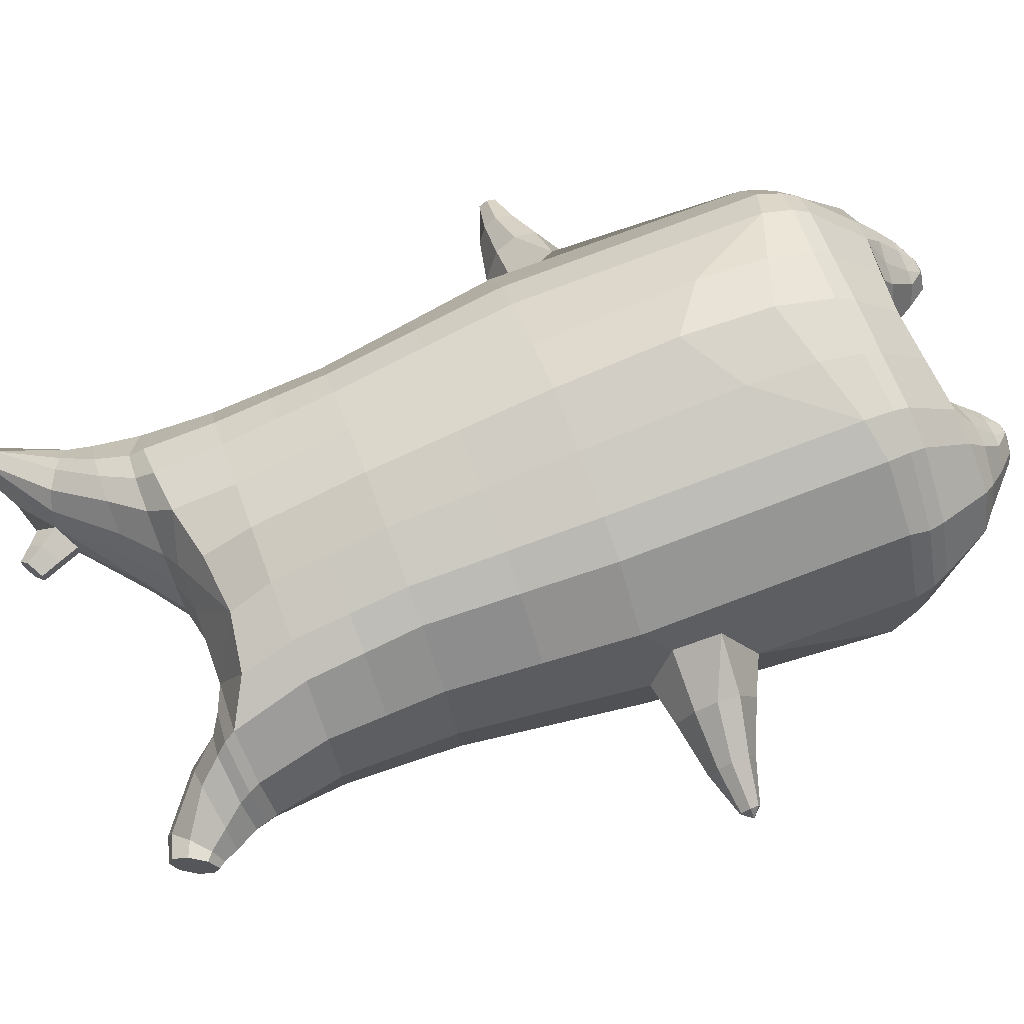
<metadata>
{"format":"obj","ext":"obj","renderer":"f3d","projection":"perspective","resolution":1024,"background":"white","views":[{"elev":61.8,"azim":-109.9,"up":"+Z"}]}
</metadata>
<code>
o korok
v 0 -0.5181 0.2802
v 0 1.042 0.1726
v -0.2328 -0.5553 0.2198
v -0.2624 1.043 0.1254
v -0.3022 -0.566 0.1827
v -0.3536 1.093 0.06784
v -0.39 -0.5763 0.1108
v -0.4419 1.075 -0.02381
v -0.4275 -0.5762 0.00254
v -0.48 1.056 -0.1246
v -0.395 -0.5765 -0.1107
v -0.4419 1.057 -0.2272
v -0.3023 -0.5691 -0.2056
v -0.3536 1.059 -0.3206
v -0.2329 -0.5619 -0.2608
v -0.2624 0.9999 -0.3685
v -0 -0.5455 -0.364
v -0 0.9908 -0.4149
v 0 0.9324 0.2303
v -0.2452 0.9269 0.1673
v -0.3246 0.9236 0.1303
v -0.4157 0.9139 0.01951
v -0.45 0.9025 -0.1112
v -0.4157 0.8911 -0.2419
v -0.3246 0.8814 -0.3526
v -0.2452 0.8781 -0.3897
v -0 0.8726 -0.4527
v 0 0.6792 0.3099
v -0.2452 0.6731 0.2404
v -0.3182 0.6693 0.1967
v -0.4157 0.6578 0.06581
v -0.45 0.6443 -0.08858
v -0.4157 0.6308 -0.243
v -0.3182 0.6193 -0.3739
v -0.2452 0.6155 -0.4176
v -0 0.609 -0.492
v 0 0.2688 0.411
v -0.2724 0.2597 0.3269
v -0.3536 0.2552 0.2729
v -0.4995 0.2283 -0.05232
v -0.3536 0.199 -0.402
v -0.2724 0.1942 -0.4565
v -0 0.1853 -0.5452
v -0.1633 -0.5796 0.1384
v -0.09504 -0.5758 -0.006032
v -0.1634 -0.5802 -0.1505
v 0 -0.2147 0.4641
v -0.2724 -0.308 0.3834
v -0.3536 -0.333 0.3324
v -0.5225 -0.3685 5e-06
v -0.3986 -0.2833 -0.367
v -0.3147 -0.2454 -0.4654
v -0 -0.1606 -0.599
v 0 -0.4061 0.3871
v -0.2587 -0.4175 0.3503
v -0.3357 -0.4269 0.3037
v -0.4487 -0.4408 0.1648
v -0.4943 -0.453 0.001268
v -0.4663 -0.4552 -0.1619
v -0.3356 -0.46 -0.3197
v -0.2586 -0.466 -0.395
v -0 -0.4808 -0.4887
v 0 -0.3562 0.42
v -0.2656 -0.3782 0.371
v -0.3447 -0.3877 0.3218
v -0.4604 -0.4026 0.1746
v -0.5122 -0.4159 0.000756
v -0.4824 -0.4194 -0.1729
v -0.3447 -0.4257 -0.3397
v -0.2656 -0.4325 -0.4181
v -0 -0.4469 -0.5161
v -0.2837 -0.6599 0.0859
v -0.3237 -0.6554 0.04384
v -0.3393 -0.6523 -0.006107
v -0.3238 -0.6509 -0.05642
v -0.2838 -0.6512 -0.09927
v -0.1787 -0.6594 -0.07122
v -0.1789 -0.6661 0.0563
v -0.1616 -0.6641 -0.008061
v -0.2805 -0.6977 0.02878
v -0.2914 -0.6955 0.005058
v -0.2807 -0.6948 -0.01897
v -0.2496 -0.6961 -0.03941
v -0.1874 -0.7038 0.003967
v -0.2986 -0.6095 0.1388
v -0.2987 -0.607 -0.1601
v -0.3616 -0.6105 -0.08643
v -0.3854 -0.611 -0.0028
v -0.1641 -0.5994 -0.123
v -0.3615 -0.6123 0.07704
v -0.1643 -0.6036 0.1086
v -0.1229 -0.6032 -0.007671
v -0.2071 -0.6646 0.07125
v -0.2544 -0.6618 0.08496
v -0.207 -0.6568 -0.08561
v -0.2545 -0.6532 -0.09866
v -0.2121 -0.7037 0.03753
v -0.2399 -0.7019 0.04602
v -0.2277 -0.7163 0.01283
v -0.2122 -0.6997 -0.02881
v -0.2518 -0.6046 0.1548
v -0.2044 -0.6 0.1403
v -0.2045 -0.5984 -0.1538
v -0.2519 -0.6034 -0.1674
v -0.1163 -0.5335 0.2564
v -0.1362 1.026 0.1598
v -0.1226 0.9301 0.2038
v -0.1226 0.6768 0.2826
v -0.1362 0.2655 0.3726
v -0.1362 -0.2594 0.4297
v -0.1294 -0.4094 0.3739
v -0.1328 -0.3648 0.4005
v -0.1164 -0.5545 -0.3165
v -0.1362 0.9771 -0.3995
v -0.1226 0.875 -0.4261
v -0.1226 0.6118 -0.4598
v -0.1362 0.1892 -0.506
v -0.1573 -0.1811 -0.5591
v -0.1293 -0.4755 -0.4463
v -0.1328 -0.4422 -0.4717
v -0.5197 -0.009258 -0.02655
v -0.6023 0.02744 -0.04915
v -0.5949 0.2069 -0.06655
v -0.5843 0.06069 -0.1313
v -0.5797 0.1089 -0.1478
v -0.6179 0.1294 0.03611
v -0.6174 0.07857 0.03022
v -0.7022 0.08606 -0.1305
v -0.7003 0.1242 -0.1468
v -0.7131 0.07215 -0.08257
v -0.716 0.1807 -0.09589
v -0.7289 0.1374 -0.03273
v -0.7251 0.09665 -0.03933
v -0.8064 0.1032 -0.1292
v -0.8058 0.1212 -0.1361
v -0.8109 0.1004 -0.1104
v -0.8122 0.1458 -0.116
v -0.8173 0.1265 -0.09045
v -0.8156 0.1074 -0.09273
v -0.8309 0.1219 -0.1179
v -0.5818 0.1603 -0.1295
v -0.7062 0.1564 -0.1304
v -0.8092 0.1434 -0.1277
v -0.4845 0.1786 0.05793
v -0.6118 0.1758 0.007017
v -0.7249 0.1652 -0.0551
v -0.8155 0.1463 -0.1026
v -0.5049 0.08071 0.1098
v -0.1362 -0.09825 0.4281
v 0 -0.004919 0.4606
v -0.463 -0.3531 0.1911
v -0.4643 0.2451 0.1385
v -0.5144 0.05686 -0.1766
v -0.4836 0.1594 -0.151
v -0.4591 0.2112 -0.242
v -0.5027 -0.3494 -0.1917
v 0.2328 -0.5553 0.2198
v 0.2474 1.082 0.1351
v 0.3022 -0.566 0.1827
v 0.3386 1.085 0.08864
v 0.39 -0.5763 0.1108
v 0.4293 1.079 -0.006779
v 0.4275 -0.5762 0.00254
v 0.4614 1.059 -0.1249
v 0.395 -0.5765 -0.1107
v 0.3023 -0.5691 -0.2056
v 0.3386 1.048 -0.3396
v 0.2329 -0.5619 -0.2608
v 0.2474 1.036 -0.3848
v 0.2452 0.9269 0.1673
v 0.3246 0.9236 0.1303
v 0.4157 0.9139 0.01951
v 0.45 0.9025 -0.1112
v 0.4157 0.8911 -0.2419
v 0.3246 0.8814 -0.3526
v 0.2452 0.8781 -0.3897
v 0.2452 0.6731 0.2404
v 0.3182 0.6693 0.1967
v 0.4157 0.6578 0.06581
v 0.45 0.6443 -0.08858
v 0.4157 0.6308 -0.243
v 0.3182 0.6193 -0.3739
v 0.2452 0.6155 -0.4176
v 0.2724 0.2597 0.3269
v 0.3536 0.2552 0.2729
v 0.4995 0.2283 -0.05232
v 0.3536 0.199 -0.402
v 0.2724 0.1942 -0.4565
v 0.1633 -0.5796 0.1384
v 0.09504 -0.5758 -0.006032
v 0.1634 -0.5802 -0.1505
v 0.2724 -0.308 0.3834
v 0.3536 -0.333 0.3324
v 0.5225 -0.3685 5e-06
v 0.3986 -0.2833 -0.367
v 0.3147 -0.2454 -0.4654
v 0.2587 -0.4175 0.3503
v 0.3357 -0.4269 0.3037
v 0.4487 -0.4408 0.1648
v 0.4943 -0.453 0.001268
v 0.4663 -0.4552 -0.1619
v 0.3356 -0.46 -0.3197
v 0.2586 -0.466 -0.395
v 0.2656 -0.3782 0.371
v 0.3447 -0.3877 0.3218
v 0.4604 -0.4026 0.1746
v 0.5122 -0.4159 0.000756
v 0.4824 -0.4194 -0.1729
v 0.3447 -0.4257 -0.3397
v 0.2656 -0.4325 -0.4181
v 0.2837 -0.6599 0.0859
v 0.3237 -0.6554 0.04384
v 0.3393 -0.6523 -0.006107
v 0.3238 -0.6509 -0.05642
v 0.2838 -0.6512 -0.09927
v 0.1787 -0.6594 -0.07122
v 0.1789 -0.6661 0.0563
v 0.1616 -0.6641 -0.008061
v 0.2805 -0.6977 0.02878
v 0.2914 -0.6955 0.005058
v 0.2807 -0.6948 -0.01897
v 0.2496 -0.6961 -0.03941
v 0.1874 -0.7038 0.003967
v 0.2986 -0.6095 0.1388
v 0.2987 -0.607 -0.1601
v 0.3616 -0.6105 -0.08643
v 0.3854 -0.611 -0.0028
v 0.1641 -0.5994 -0.123
v 0.3615 -0.6123 0.07704
v 0.1643 -0.6036 0.1086
v 0.1229 -0.6032 -0.007671
v 0.2071 -0.6646 0.07125
v 0.2544 -0.6618 0.08496
v 0.207 -0.6568 -0.08561
v 0.2545 -0.6532 -0.09866
v 0.2121 -0.7037 0.03753
v 0.2399 -0.7019 0.04602
v 0.2277 -0.7163 0.01283
v 0.2122 -0.6997 -0.02881
v 0.2518 -0.6046 0.1548
v 0.2044 -0.6 0.1403
v 0.2045 -0.5984 -0.1538
v 0.2519 -0.6034 -0.1674
v 0.1163 -0.5335 0.2564
v 0.1362 1.071 0.1559
v 0.1226 0.9301 0.2038
v 0.1226 0.6768 0.2826
v 0.1362 0.2655 0.3726
v 0.1362 -0.2594 0.4297
v 0.1294 -0.4094 0.3739
v 0.1328 -0.3648 0.4005
v 0.1164 -0.5545 -0.3165
v 0.1362 1.022 -0.4034
v 0.1226 0.875 -0.4261
v 0.1226 0.6118 -0.4598
v 0.1362 0.1892 -0.506
v 0.1573 -0.1811 -0.5591
v 0.1293 -0.4755 -0.4463
v 0.1328 -0.4422 -0.4717
v 0.5197 -0.009258 -0.02655
v 0.6023 0.02744 -0.04916
v 0.5949 0.2069 -0.06655
v 0.5843 0.0607 -0.1313
v 0.5797 0.1089 -0.1479
v 0.6178 0.1294 0.03613
v 0.6173 0.07857 0.03023
v 0.7028 0.08621 -0.1296
v 0.7011 0.1244 -0.1458
v 0.7133 0.07226 -0.08156
v 0.7162 0.1808 -0.09473
v 0.7285 0.1375 -0.03153
v 0.7248 0.09673 -0.0382
v 0.807 0.1034 -0.1272
v 0.8065 0.1215 -0.134
v 0.8113 0.1006 -0.1083
v 0.8126 0.146 -0.1139
v 0.8175 0.1267 -0.08832
v 0.8158 0.1076 -0.09063
v 0.8314 0.1222 -0.1156
v 0.5819 0.1603 -0.1295
v 0.7067 0.1566 -0.1293
v 0.8098 0.1436 -0.1256
v 0.4845 0.1786 0.05793
v 0.6118 0.1758 0.007036
v 0.7248 0.1653 -0.0539
v 0.8158 0.1465 -0.1005
v 0.5049 0.08071 0.1098
v 0.1362 -0.09825 0.4281
v 0.463 -0.3531 0.1911
v 0.4643 0.2451 0.1385
v 0.5144 0.05686 -0.1766
v 0.4836 0.1594 -0.151
v 0.4591 0.2112 -0.242
v 0.5027 -0.3494 -0.1917
v -0.2036 1.066 -0.2391
v -0.1386 1.076 -0.1264
v -0.2036 1.086 -0.01367
v 0.05122 1.093 0.06986
v -0.01378 1.085 -0.02826
v -0.06378 1.076 -0.1264
v -0.01378 1.068 -0.2245
v 0.05122 1.059 -0.3226
v -0.4619 1.123 -0.0465
v -0.3736 1.139 0.02178
v -0.495 1.106 -0.129
v -0.4619 1.109 -0.2132
v -0.3736 1.113 -0.2833
v -0.2986 1.134 -0.04451
v -0.2986 1.119 -0.217
v -0.2586 1.126 -0.1307
v -0.4932 1.168 -0.07467
v -0.4067 1.188 -0.02573
v -0.5236 1.158 -0.1335
v -0.4932 1.158 -0.1932
v -0.4067 1.168 -0.2448
v -0.3469 1.193 -0.08143
v -0.3469 1.184 -0.191
v -0.315 1.194 -0.1367
v 0.3861 1.19 0.02721
v 0.3277 1.192 0.05208
v 0.4642 1.184 -0.04726
v 0.4916 1.176 -0.1351
v 0.4642 1.168 -0.2229
v 0.3861 1.162 -0.2974
v 0.3277 1.159 -0.3223
v 0.2591 1.159 -0.3258
v 0.2591 1.193 0.05565
v 0.2015 1.164 -0.2764
v 0.2015 1.188 0.006199
v 0.1727 1.182 -0.06445
v 0.1547 1.176 -0.1351
v 0.1727 1.17 -0.2057
v 0.4556 1.261 -0.04031
v 0.4225 1.278 -0.02611
v 0.4898 1.237 -0.07408
v 0.5153 1.224 -0.1393
v 0.4898 1.226 -0.2058
v 0.4556 1.243 -0.2432
v 0.4225 1.257 -0.2601
v 0.3751 1.279 -0.2642
v 0.3751 1.3 -0.02581
v 0.3425 1.297 -0.2347
v 0.3425 1.312 -0.05804
v 0.5729 1.398 -0.1213
v 0.5949 1.381 -0.1531
v 0.5729 1.393 -0.1873
v 0.5572 1.43 -0.1265
v 0.5409 1.435 -0.1578
v 0.5572 1.424 -0.1876
v -0.3636 1.085 -0.3115
v -0.2586 1.092 -0.23
v -0.2586 1.11 -0.02712
v -0.3636 1.117 0.05439
v -0.4519 1.099 -0.03283
v -0.488 1.081 -0.1268
v -0.1986 1.101 -0.1286
v -0.4519 1.083 -0.2225
v 0.1102 1.115 0.02581
v 0.07219 1.108 -0.04466
v 0.3477 1.118 0.06417
v 0.1872 1.082 -0.3485
v 0.2716 1.082 -0.3508
v 0.04844 1.101 -0.1286
v 0.07219 1.094 -0.2124
v 0.3477 1.084 -0.3213
v 0.4293 1.058 -0.2447
v 0.1102 1.088 -0.2829
v 0.2716 1.121 0.09372
v 0.1872 1.12 0.09141
v -0.5217 1.209 -0.1009
v -0.4866 1.245 -0.0892
v -0.5379 1.19 -0.1363
v -0.5217 1.202 -0.1745
v -0.4866 1.236 -0.1923
v -0.4534 1.277 -0.1081
v -0.4534 1.271 -0.1792
v -0.4413 1.286 -0.1447
v -0.5398 1.223 -0.1022
v -0.5223 1.259 -0.09044
v -0.5479 1.204 -0.1375
v -0.5398 1.217 -0.1757
v -0.5223 1.25 -0.1935
v -0.5057 1.291 -0.1094
v -0.5057 1.285 -0.1804
v -0.4996 1.3 -0.1459
v 0.3261 1.308 -0.1911
v 0.2685 1.397 -0.1189
v 0.2685 1.391 -0.1894
v 0.3515 1.353 -0.1647
v 0.3515 1.356 -0.1367
v 0.291 1.411 -0.1428
v 0.291 1.409 -0.1683
v 0.2389 1.373 -0.1637
v 0.2389 1.375 -0.1412
v 0.4349 1.382 -0.1531
v 0.2769 1.283 -0.1322
v 0.2769 1.28 -0.1565
v 0.3261 1.316 -0.1029
v 0.297 1.35 -0.1903
v 0.321 1.383 -0.1396
v 0.321 1.38 -0.1665
v 0.2969 1.357 -0.1109
v 0.2582 1.327 -0.1602
v 0.2582 1.329 -0.1366
v 0 0.474 0.3605
v -0.2588 0.4665 0.2841
v -0.3359 0.4623 0.2352
v -0.4743 0.4362 -0.07032
v -0.3359 0.4091 -0.3876
v -0.2588 0.4048 -0.4367
v -0 0.3971 -0.5186
v -0.1294 0.4711 0.3276
v -0.1294 0.4005 -0.4828
v -0.4396 0.4514 0.1023
v -0.4373 0.421 -0.2424
v 0.2588 0.4665 0.2841
v 0.3359 0.4623 0.2352
v 0.4743 0.4362 -0.07032
v 0.3359 0.4091 -0.3876
v 0.2588 0.4048 -0.4367
v 0.1294 0.4711 0.3276
v 0.1294 0.4005 -0.4828
v 0.4396 0.4514 0.1023
v 0.4373 0.421 -0.2424
v 0 0.8058 0.2701
v -0.2452 0.8 0.2039
v -0.3214 0.7964 0.1635
v -0.4157 0.7859 0.04266
v -0.45 0.7734 -0.09988
v -0.4157 0.7609 -0.2424
v -0.3214 0.7504 -0.3633
v -0.2452 0.7468 -0.4036
v -0 0.7408 -0.4724
v -0.1226 0.8034 0.2432
v -0.1226 0.7434 -0.443
v 0.2452 0.8 0.2039
v 0.3214 0.7964 0.1635
v 0.4157 0.7859 0.04266
v 0.45 0.7734 -0.09988
v 0.4157 0.7609 -0.2424
v 0.3214 0.7504 -0.3633
v 0.2452 0.7468 -0.4036
v 0.1226 0.8034 0.2432
v 0.1226 0.7434 -0.443
f 107 106 4 20
f 20 4 6 21
f 21 6 8 22
f 22 8 10 23
f 23 10 12 24
f 24 12 14 25
f 25 14 16 26
f 115 114 18 27
f 435 115 27 433
f 431 25 26 432
f 430 24 25 431
f 429 23 24 430
f 428 22 23 429
f 427 21 22 428
f 426 20 21 427
f 434 107 20 426
f 412 108 29 406
f 406 29 30 407
f 407 30 31 414
f 414 31 32 408
f 408 32 33 415
f 415 33 34 409
f 409 34 35 410
f 413 116 36 411
f 118 117 43 53
f 51 41 42 52
f 156 155 41 51
f 40 144 152
f 48 38 39 49
f 110 149 48
f 76 96 83
f 112 110 48 64
f 64 48 49 65
f 65 49 151 66
f 66 151 50 67
f 67 50 156 68
f 68 156 51 69
f 69 51 52 70
f 120 118 53 71
f 113 119 62 17
f 13 60 61 15
f 11 59 60 13
f 9 58 59 11
f 7 57 58 9
f 5 56 57 7
f 3 55 56 5
f 105 111 55 3
f 119 120 71 62
f 60 69 70 61
f 59 68 69 60
f 58 67 68 59
f 57 66 67 58
f 56 65 66 57
f 55 64 65 56
f 111 112 64 55
f 72 73 80 98
f 95 77 100
f 88 87 75 74
f 85 90 73 72
f 78 93 97
f 92 91 78 79
f 87 86 76 75
f 89 92 79 77
f 90 88 74 73
f 100 84 99
f 94 72 98
f 73 74 81 80
f 103 89 77 95
f 74 75 82 81
f 101 85 72 94
f 75 76 83 82
f 79 78 97 84
f 86 104 96 76
f 77 79 84 100
f 91 102 93 78
f 3 5 85 101
f 98 80 99
f 80 81 99
f 81 82 99
f 82 83 99
f 84 97 99
f 17 1 105 3 44 45 46 15 113
f 7 9 88 90
f 46 45 92 89
f 11 13 86 87
f 45 44 91 92
f 13 15 104 86
f 5 7 90 85
f 9 11 87 88
f 15 46 89 103
f 44 3 102 91
f 97 98 99
f 83 100 99
f 101 102 3
f 103 104 15
f 103 95 96 104
f 83 96 95 100
f 94 98 97 93
f 93 102 101 94
f 54 63 112 111
f 1 54 111 105
f 63 47 110 112
f 47 150 149 110
f 405 28 108 412
f 425 19 107 434
f 19 2 106 107
f 61 70 120 119
f 15 61 119 113
f 70 52 118 120
f 52 42 117 118
f 410 35 116 413
f 432 26 115 435
f 26 16 114 115
f 154 153 125 141
f 121 148 127 122
f 144 40 123 145
f 124 125 153
f 126 127 148
f 122 127 133 130
f 146 131 137 147
f 141 125 129 142
f 125 124 128 129
f 145 123 131 146
f 127 126 132 133
f 124 122 130 128
f 137 143 135 140
f 133 132 138 139
f 128 130 136 134
f 130 133 139 136
f 142 129 135 143
f 129 128 134 135
f 135 134 140
f 138 147 137 140
f 139 138 140
f 134 136 140
f 136 139 140
f 131 142 143 137
f 123 141 142 131
f 40 154 141 123
f 126 145 146 132
f 132 146 147 138
f 151 121 50
f 40 155 154
f 153 121 122 124
f 148 144 145 126
f 48 149 109 38
f 149 150 37 109
f 151 152 144 148 121
f 49 39 152 151
f 121 153 154 155 156
f 50 121 156
f 246 170 158 245
f 170 171 160 158
f 171 172 162 160
f 172 173 164 162
f 173 174 366 164
f 174 175 167 366
f 175 176 169 167
f 254 27 18 253
f 444 433 27 254
f 441 442 176 175
f 440 441 175 174
f 439 440 174 173
f 438 439 173 172
f 437 438 172 171
f 436 437 171 170
f 443 436 170 246
f 421 416 177 247
f 416 417 178 177
f 417 423 179 178
f 423 418 180 179
f 418 424 181 180
f 424 419 182 181
f 419 420 183 182
f 422 411 36 255
f 257 53 43 256
f 195 196 188 187
f 294 195 187 293
f 186 290 283
f 192 193 185 184
f 249 192 288
f 215 222 235
f 251 204 192 249
f 204 205 193 192
f 205 206 289 193
f 206 207 194 289
f 207 208 294 194
f 208 209 195 294
f 209 210 196 195
f 259 71 53 257
f 252 17 62 258
f 166 168 203 202
f 165 166 202 201
f 163 165 201 200
f 161 163 200 199
f 159 161 199 198
f 157 159 198 197
f 244 157 197 250
f 258 62 71 259
f 202 203 210 209
f 201 202 209 208
f 200 201 208 207
f 199 200 207 206
f 198 199 206 205
f 197 198 205 204
f 250 197 204 251
f 211 237 219 212
f 234 239 216
f 227 213 214 226
f 224 211 212 229
f 217 236 232
f 231 218 217 230
f 226 214 215 225
f 228 216 218 231
f 229 212 213 227
f 239 238 223
f 233 237 211
f 212 219 220 213
f 242 234 216 228
f 213 220 221 214
f 240 233 211 224
f 214 221 222 215
f 218 223 236 217
f 225 215 235 243
f 216 239 223 218
f 230 217 232 241
f 157 240 224 159
f 237 238 219
f 219 238 220
f 220 238 221
f 221 238 222
f 223 238 236
f 17 252 168 191 190 189 157 244 1
f 161 229 227 163
f 191 228 231 190
f 165 226 225 166
f 190 231 230 189
f 166 225 243 168
f 159 224 229 161
f 163 227 226 165
f 168 242 228 191
f 189 230 241 157
f 236 238 237
f 222 238 239
f 240 157 241
f 242 168 243
f 242 243 235 234
f 222 239 234 235
f 233 232 236 237
f 232 233 240 241
f 54 250 251 63
f 1 244 250 54
f 63 251 249 47
f 47 249 288 150
f 405 421 247 28
f 425 443 246 19
f 19 246 245 2
f 203 258 259 210
f 168 252 258 203
f 210 259 257 196
f 196 257 256 188
f 420 422 255 183
f 442 444 254 176
f 176 254 253 169
f 292 280 264 291
f 260 261 266 287
f 283 284 262 186
f 263 291 264
f 265 287 266
f 261 269 272 266
f 285 286 276 270
f 280 281 268 264
f 264 268 267 263
f 284 285 270 262
f 266 272 271 265
f 263 267 269 261
f 276 279 274 282
f 272 278 277 271
f 267 273 275 269
f 269 275 278 272
f 281 282 274 268
f 268 274 273 267
f 274 279 273
f 277 279 276 286
f 278 279 277
f 273 279 275
f 275 279 278
f 270 276 282 281
f 262 270 281 280
f 186 262 280 292
f 265 271 285 284
f 271 277 286 285
f 289 194 260
f 186 292 293
f 291 263 261 260
f 287 265 284 283
f 192 184 248 288
f 288 248 37 150
f 289 260 287 283 290
f 193 289 290 185
f 260 294 293 292 291
f 194 294 260
f 302 18 114
f 351 350 307 309
f 359 358 329 330
f 308 310 318 316
f 353 352 308 304
f 355 354 303 305
f 356 351 309 310
f 357 355 305 306
f 354 353 304 303
f 352 356 310 308
f 350 357 306 307
f 314 313 372 373
f 309 307 315 317
f 307 306 314 315
f 305 303 311 313
f 310 309 317 318
f 304 308 316 312
f 306 305 313 314
f 303 304 312 311
f 328 332 386 342
f 360 162 321 319
f 362 361 326 325
f 363 359 330 331
f 364 363 331 332
f 366 365 324 323
f 361 367 328 326
f 367 364 332 328
f 369 368 320 327
f 162 164 322 321
f 368 360 319 320
f 365 362 325 324
f 358 369 327 329
f 164 366 323 322
f 398 343 347
f 325 326 340 339
f 327 320 334 341
f 320 319 333 334
f 326 328 342 340
f 319 321 335 333
f 329 327 341 343
f 321 322 336 335
f 330 329 343 398
f 322 323 337 336
f 323 324 338 337
f 391 392 388 393 394 387
f 324 325 339 338
f 336 337 346 345
f 404 402 387 394
f 337 338 346
f 338 339 346
f 342 386 349
f 339 340 349 346
f 341 334 344 347
f 334 333 344
f 340 342 349
f 333 335 344
f 343 341 347
f 335 336 345 344
f 14 12 357 350
f 297 296 356 352
f 8 6 353 354
f 12 10 355 357
f 296 295 351 356
f 10 8 354 355
f 6 297 352 353
f 295 14 350 351
f 298 245 369 358
f 167 169 362 365
f 158 160 360 368
f 245 158 368 369
f 302 301 364 367
f 253 302 367 361
f 366 167 365
f 301 300 363 364
f 300 299 359 363
f 169 253 361 362
f 160 162 360
f 299 298 358 359
f 376 374 382 384
f 311 312 371 370
f 316 318 377 375
f 317 315 374 376
f 315 314 373 374
f 313 311 370 372
f 318 317 376 377
f 312 316 375 371
f 374 373 381 382
f 372 370 378 380
f 377 376 384 385
f 371 375 383 379
f 373 372 380 381
f 370 371 379 378
f 375 377 385 383
f 379 383 385 384 382 381 380 378
f 401 399 388 392
f 400 390 389 401
f 402 400 391 387
f 403 397 396 404
f 399 403 393 388
f 386 395 348 349
f 398 347 348 395
f 332 331 386
f 389 390 398 395 386
f 396 397 386 331 398
f 331 330 398
f 386 397 403 399
f 393 403 404 394
f 398 390 400 402
f 391 400 401 392
f 389 386 399 401
f 396 398 402 404
f 2 245 298
f 2 298 106
f 298 299 106
f 4 106 297
f 297 6 4
f 296 297 299
f 296 299 300
f 106 299 297
f 296 300 301
f 16 14 295
f 295 296 301
f 302 253 18
f 295 301 114
f 301 302 114
f 114 16 295
f 344 345 346 349 348 347
f 188 256 422 420
f 37 248 421 405
f 256 43 411 422
f 187 188 420 419
f 293 187 419 424
f 186 293 424 418
f 290 186 418 423
f 185 290 423 417
f 184 185 417 416
f 248 184 416 421
f 42 410 413 117
f 37 405 412 109
f 117 413 411 43
f 41 409 410 42
f 155 415 409 41
f 40 408 415 155
f 152 414 408 40
f 39 407 414 152
f 38 406 407 39
f 109 412 406 38
f 183 255 444 442
f 28 247 443 425
f 247 177 436 443
f 177 178 437 436
f 178 179 438 437
f 179 180 439 438
f 180 181 440 439
f 181 182 441 440
f 182 183 442 441
f 255 36 433 444
f 35 432 435 116
f 28 425 434 108
f 108 434 426 29
f 29 426 427 30
f 30 427 428 31
f 31 428 429 32
f 32 429 430 33
f 33 430 431 34
f 34 431 432 35
f 116 435 433 36

</code>
